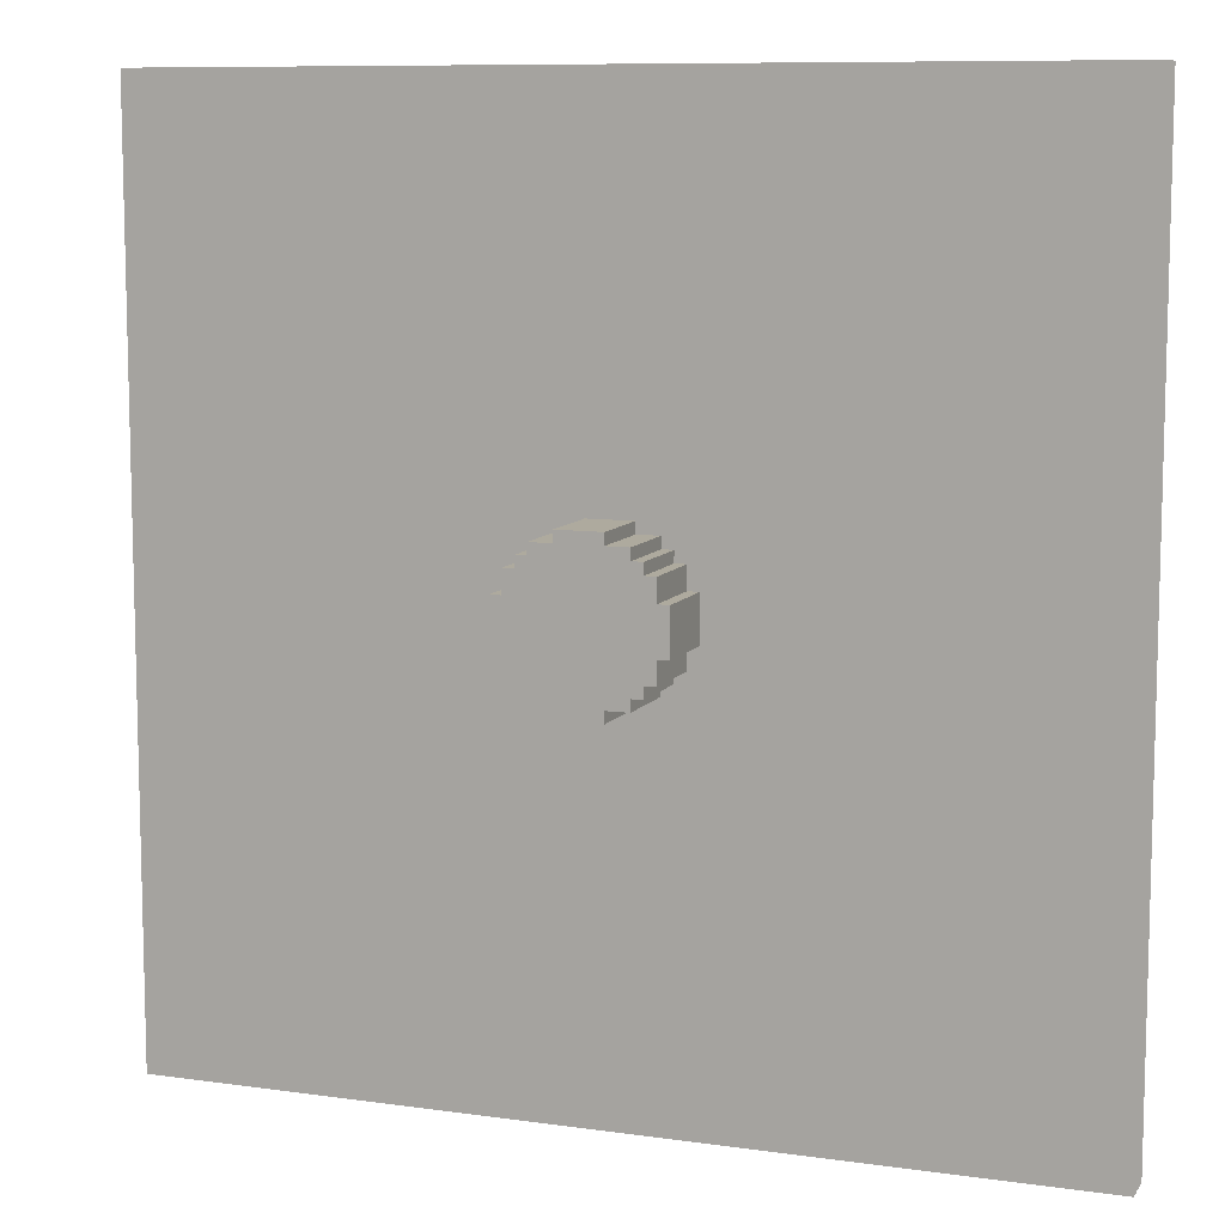
<metadata>
{"format":"obj","ext":"obj","renderer":"f3d","projection":"perspective","resolution":1024,"background":"white","views":[{"elev":9.3,"azim":20.5,"up":"+Z"}]}
</metadata>
<code>
o axle_big_Cube.095
v 0.25 0.1875 0.375
v -0.4375 0.25 0.125
v -0.4375 0.1875 0.125
v -0.5 0.25 0.125
v 0.25 0.25 0.375
v -0.5 0.1875 0.125
v -0.375 0.25 0.125
v -0.4375 0.25 0.25
v -0.4375 0.1875 0.25
v -0.375 0.25 0.25
v -0.375 0.1875 0.25
v 0.25 0.1875 0.4375
v -0.3125 0.25 0.25
v -0.375 0.25 0.3125
v -0.375 0.1875 0.3125
v -0.3125 0.25 0.3125
v -0.3125 0.1875 0.3125
v 0.25 0.25 0.4375
v -0.25 0.25 0.3125
v -0.3125 0.25 0.375
v -0.3125 0.1875 0.375
v -0.25 0.25 0.375
v -0.25 0.1875 0.375
v -0.3125 0.375 -0
v -0.125 0.375 0
v -0.125 0.25 0.375
v -0.25 0.25 0.4375
v -0.25 0.1875 0.4375
v -0.125 0.25 0.4375
v -0.125 0.1875 0.4375
v -0.25 0.375 -0
v -0.3125 0.375 -0.125
v -0.125 0.25 0.5
v -0.125 0.1875 0.5
v 0.125 0.25 0.375
v -0.125 0.375 -0.125
v 0.125 0.1875 0.5
v 0.125 0.25 0.5
v -0 0.25 0.5
v 0.125 0.1875 0.4375
v 0.125 0.25 0.4375
v -0.25 0.375 -0.125
v 0.25 0.25 0.3125
v 0.3125 0.25 0.375
v 0.3125 0.1875 0.375
v 0.3125 0.25 0.3125
v 0.3125 0.1875 0.3125
v -0.25 0.375 -0.25
v -0.125 0.375 -0.25
v -0.125 0.375 -0.3125
v 0.3125 0.25 0.25
v 0.375 0.25 0.3125
v 0.375 0.1875 0.3125
v 0.375 0.25 0.25
v 0.375 0.1875 0.25
v 0 0.375 -0.3125
v 0 0.375 -0.25
v 0.3125 0.375 0
v 0.375 0.25 0.125
v 0.4375 0.25 0.25
v 0.4375 0.1875 0.25
v 0.4375 0.25 0.125
v 0.4375 0.1875 0.125
v 0 0.375 -0.125
v 0.125 0.375 -0.3125
v 0.5 0.25 0.125
v 0.5 0.1875 0.125
v -0 0.25 0.4375
v -0 0.1875 0.5
v 0.125 0.375 -0.125
v 0.375 0.1875 -0.25
v 0.375 0.25 -0.25
v 0.4375 0.1875 -0.25
v 0.4375 0.25 -0.25
v 0.375 0.25 -0.125
v 0.125 0.375 -0.25
v 0.5 0.1875 -0.125
v 0.5 0.25 -0.125
v 0.5 0.25 0
v 0.4375 0.1875 -0.125
v 0.4375 0.25 -0.125
v 0.25 0.375 -0.25
v 0.25 0.375 -0.125
v 0.3125 0.25 -0.25
v 0.375 0.25 -0.3125
v 0.375 0.1875 -0.3125
v 0.3125 0.25 -0.3125
v 0.3125 0.1875 -0.3125
v 0.3125 0.375 -0.125
v -0 0.375 0.25
v 0.25 0.25 -0.3125
v 0.3125 0.25 -0.375
v 0.3125 0.1875 -0.375
v 0.25 0.25 -0.375
v 0.25 0.1875 -0.375
v 0.25 0.375 0
v 0.125 0.375 0
v 0 0.375 0
v 0.125 0.25 -0.375
v 0.25 0.25 -0.4375
v 0.25 0.1875 -0.4375
v 0.125 0.25 -0.4375
v 0.125 0.1875 -0.4375
v 0.3125 0.375 0.125
v 0.125 0.25 -0.5
v 0.125 0.1875 -0.5
v 0.4375 0.25 0
v 0.5 0.1875 0
v -0.25 0.1875 -0.375
v -0.25 0.25 -0.375
v -0.25 0.1875 -0.4375
v -0.25 0.25 -0.4375
v -0.125 0.25 -0.375
v 0.125 0.375 0.125
v -0.125 0.1875 -0.5
v -0.125 0.25 -0.5
v 0 0.25 -0.5
v -0.125 0.1875 -0.4375
v -0.125 0.25 -0.4375
v 0.25 0.375 0.125
v -0 0.375 0.3125
v -0.25 0.25 -0.3125
v -0.3125 0.25 -0.375
v -0.3125 0.1875 -0.375
v -0.3125 0.25 -0.3125
v -0.3125 0.1875 -0.3125
v -0 0.375 0.125
v -0.125 0.375 0.3125
v -0.125 0.375 0.125
v -0.3125 0.25 -0.25
v -0.375 0.25 -0.3125
v -0.375 0.1875 -0.3125
v -0.375 0.25 -0.25
v -0.375 0.1875 -0.25
v -0.125 0.375 0.25
v -0.3125 0.375 0.125
v -0.25 0.375 0.125
v -0.375 0.25 -0.125
v -0.4375 0.25 -0.25
v -0.4375 0.1875 -0.25
v -0.4375 0.25 -0.125
v -0.4375 0.1875 -0.125
v -0.25 0.375 0.25
v 0.25 0.375 0.25
v 0.125 0.375 0.25
v 0.125 0.375 0.3125
v -0.4375 0.25 -0
v -0.5 0.25 -0.125
v -0.5 0.1875 -0.125
v -0.5 0.25 -0
v -0.5 0.1875 -0
v 0 0.25 -0.4375
v 0 0.1875 -0.5
v 0.25 0.125 0.375
v -0.4375 0.125 0.125
v -0.5 0.125 0.125
v -0.375 0.125 0.125
v -0.4375 0.125 0.25
v -0.375 0.125 0.25
v 0.25 0.125 0.4375
v -0.3125 0.125 0.25
v -0.375 0.125 0.3125
v -0.3125 0.125 0.3125
v -0.25 0.125 0.3125
v -0.3125 0.125 0.375
v -0.25 0.125 0.375
v 0.125 0.125 0.375
v -0.125 0.125 0.375
v -0.25 0.125 0.4375
v -0.125 0.125 0.4375
v -0.125 0.125 0.5
v 0.125 0.125 0.5
v 0.125 0.125 0.4375
v -0 0.125 0.4375
v 0.25 0.125 0.3125
v 0.3125 0.125 0.375
v 0.3125 0.125 0.3125
v 0.3125 0.125 0.25
v 0.375 0.125 0.3125
v 0.375 0.125 0.25
v 0.375 0.125 0.125
v 0.4375 0.125 0.25
v 0.4375 0.125 0.125
v 0.5 0.125 0.125
v -0 0.125 0.5
v 0.375 0.125 -0.25
v 0.4375 0.125 -0.25
v 0.375 0.125 -0.125
v 0.5 0.125 -0.125
v 0.4375 0.125 -0.125
v 0.4375 0.125 0
v 0.3125 0.125 -0.25
v 0.375 0.125 -0.3125
v 0.3125 0.125 -0.3125
v 0.25 0.125 -0.3125
v 0.3125 0.125 -0.375
v 0.25 0.125 -0.375
v 0.125 0.125 -0.375
v 0.25 0.125 -0.4375
v 0.125 0.125 -0.4375
v 0.125 0.125 -0.5
v 0.5 0.125 0
v -0.25 0.125 -0.375
v -0.25 0.125 -0.4375
v -0.125 0.125 -0.375
v -0.125 0.125 -0.5
v -0.125 0.125 -0.4375
v 0 0.125 -0.4375
v -0.25 0.125 -0.3125
v -0.3125 0.125 -0.375
v -0.3125 0.125 -0.3125
v -0.3125 0.125 -0.25
v -0.375 0.125 -0.3125
v -0.375 0.125 -0.25
v -0.375 0.125 -0.125
v -0.4375 0.125 -0.25
v -0.4375 0.125 -0.125
v -0.4375 0.125 0
v -0.5 0.125 -0.125
v -0.5 0.125 0
v 0 0.125 -0.5
v 0.25 0.3125 0.25
v 0.25 0.3125 0.3125
v 0.125 0.3125 0.3125
v 0.125 0.3125 0.25
v 0.3125 0.3125 0.25
v -0.375 0.3125 0.25
v -0.3125 0.3125 0.25
v -0.4375 0.3125 0.125
v -0.375 0.3125 0.125
v 0.375 0.3125 0.25
v 0.375 0.3125 0.125
v -0.25 0.3125 0.3125
v -0.3125 0.3125 0.3125
v 0.3125 0.3125 0.125
v -0.3125 0.3125 0.125
v 0.3125 0.3125 0.3125
v -0.125 0.3125 0.3125
v -0.25 0.3125 0.25
v -0.25 0.3125 0.125
v -0.25 0.3125 0.375
v -0.125 0.3125 0.375
v -0.125 0.3125 0.25
v -0.125 0.3125 0.4375
v -0 0.3125 0.3125
v 0.125 0.3125 0.375
v 0.25 0.3125 0.375
v 0.125 0.3125 0.4375
v -0 0.3125 0.4375
v 0.25 0.3125 0.125
v 0.4375 0.3125 0.125
v -0 0.3125 0.375
v 0.25 0.3125 -0.25
v 0.3125 0.3125 -0.25
v 0.3125 0.3125 -0.125
v 0.25 0.3125 -0.125
v 0.25 0.3125 -0.3125
v 0.25 0.3125 -0.375
v 0.125 0.3125 -0.375
v 0.125 0.3125 -0.3125
v 0.3125 0.3125 -0.3125
v 0.375 0.3125 0
v 0.3125 0.3125 0
v 0.375 0.3125 -0.125
v 0.375 0.3125 -0.25
v 0.4375 0.3125 -0.125
v 0.4375 0.3125 0
v 0.125 0.3125 -0.25
v 0.125 0.3125 -0.4375
v -0.25 0.3125 -0.25
v -0.25 0.3125 -0.3125
v 0 0.3125 -0.3125
v -0.125 0.3125 -0.3125
v -0.125 0.3125 -0.25
v -0.3125 0.3125 -0.25
v -0.375 0.3125 -0.25
v -0.375 0.3125 -0.125
v -0.3125 0.3125 -0.125
v -0.3125 0.3125 -0.3125
v 0 0.3125 -0.375
v -0.125 0.3125 -0.375
v -0.25 0.3125 -0.375
v -0.125 0.3125 -0.4375
v 0 0.3125 -0.4375
v -0.25 0.3125 -0.125
v -0.4375 0.3125 -0.125
v -0.3125 0.3125 -0
v -0.375 0.3125 -0
v -0.4375 0.3125 -0
v 0.25 -0.5 0.25
v 0.25 -0.5 0.3125
v 0.125 -0.5 0.25
v 0.125 -0.5 0.3125
v 0.3125 -0.5 0.25
v -0.375 -0.5 0.125
v -0.4375 -0.5 0.125
v -0.375 -0.5 0.25
v -0.3125 -0.5 0.3125
v -0.25 -0.5 0.3125
v -0.3125 -0.5 0.25
v -0.3125 -0.5 0.125
v 0.125 -0.5 0.125
v -0.25 -0.5 0.125
v -0.125 -0.5 0.125
v -0.25 -0.5 0.25
v 0.3125 -0.5 0.3125
v -0.25 -0.5 0.375
v -0.125 -0.5 0.25
v -0.125 -0.5 0.3125
v -0.125 -0.5 0.375
v 0.125 -0.5 0.375
v -0.125 -0.5 0.4375
v 0.25 -0.5 0.375
v 0.125 -0.5 0.4375
v -0 -0.5 0.4375
v -0 -0.5 0.375
v 0.375 -0.5 0.25
v 0.25 -0.5 0.125
v 0.25 -0.5 0
v 0.3125 -0.5 0.125
v 0.375 -0.5 0.125
v 0.4375 -0.5 0.125
v -0 -0.5 0.3125
v -0 -0.5 0.25
v 0 -0.5 0.125
v 0.25 -0.5 -0.25
v 0.3125 -0.5 -0.25
v 0.25 -0.5 -0.125
v 0.3125 -0.5 -0.125
v 0.25 -0.5 -0.3125
v 0.125 -0.5 -0.125
v 0.3125 -0.5 -0.3125
v 0.375 -0.5 -0.125
v 0.375 -0.5 -0.25
v 0.4375 -0.5 -0.125
v 0.4375 -0.5 0
v 0.375 -0.5 0
v 0.25 -0.5 -0.375
v 0.125 -0.5 -0.25
v 0.125 -0.5 -0.3125
v 0.125 -0.5 -0.375
v 0.125 -0.5 -0.4375
v 0.3125 -0.5 0
v 0.125 -0.5 0
v -0.25 -0.5 -0.25
v -0.25 -0.5 -0.3125
v -0.125 -0.5 -0.25
v -0.125 -0.5 -0.3125
v -0.3125 -0.5 -0.25
v -0.125 -0.5 -0.125
v -0.3125 -0.5 -0.3125
v -0.125 -0.5 -0.375
v -0.25 -0.5 -0.375
v -0.125 -0.5 -0.4375
v 0 -0.5 -0.4375
v 0 -0.5 -0.375
v -0.375 -0.5 -0.25
v 0 -0.5 -0.125
v 0 -0.5 0
v -0.25 -0.5 -0.125
v -0.25 -0.5 0
v -0.3125 -0.5 -0.125
v -0.125 -0.5 0
v -0.375 -0.5 -0.125
v -0.4375 -0.5 -0.125
v -0.3125 -0.5 0
v -0.375 -0.5 0
v -0.4375 -0.5 0
v 0 -0.5 -0.3125
v 0 -0.5 -0.25
v 2.5 -0.09375 -2.5
v -2.5 -0.09375 -2.5
v 2.5 -0.09375 2.5
v -2.5 -0.09375 2.5
v 2.5 -0.08125 -2.5
v -2.5 -0.08125 -2.5
v 2.5 -0.08125 2.5
v -2.5 -0.08125 2.5
v 2.5 -0.06875 -2.5
v -2.5 -0.06875 -2.5
v 2.5 -0.06875 2.5
v -2.5 -0.06875 2.5
v 2.5 -0.05625 -2.5
v -2.5 -0.05625 -2.5
v 2.5 -0.05625 2.5
v -2.5 -0.05625 2.5
v 2.5 -0.04375 -2.5
v -2.5 -0.04375 -2.5
v 2.5 -0.04375 2.5
v -2.5 -0.04375 2.5
v 2.5 -0.03125 -2.5
v -2.5 -0.03125 -2.5
v 2.5 -0.03125 2.5
v -2.5 -0.03125 2.5
v 2.5 -0.01875 -2.5
v -2.5 -0.01875 -2.5
v 2.5 -0.01875 2.5
v -2.5 -0.01875 2.5
v 2.5 -0.00625 -2.5
v -2.5 -0.00625 -2.5
v 2.5 -0.00625 2.5
v -2.5 -0.00625 2.5
v 2.5 0.00625 -2.5
v -2.5 0.00625 -2.5
v 2.5 0.00625 2.5
v -2.5 0.00625 2.5
v 2.5 0.01875 -2.5
v -2.5 0.01875 -2.5
v 2.5 0.01875 2.5
v -2.5 0.01875 2.5
v 2.5 0.03125 -2.5
v -2.5 0.03125 -2.5
v 2.5 0.03125 2.5
v -2.5 0.03125 2.5
v 2.5 0.04375 -2.5
v -2.5 0.04375 -2.5
v 2.5 0.04375 2.5
v -2.5 0.04375 2.5
v 2.5 0.05625 -2.5
v -2.5 0.05625 -2.5
v 2.5 0.05625 2.5
v -2.5 0.05625 2.5
v 2.5 0.06875 -2.5
v -2.5 0.06875 -2.5
v 2.5 0.06875 2.5
v -2.5 0.06875 2.5
v 2.5 0.08125 -2.5
v -2.5 0.08125 -2.5
v 2.5 0.08125 2.5
v -2.5 0.08125 2.5
v 2.5 0.09375 -2.5
v -2.5 0.09375 -2.5
v 2.5 0.09375 2.5
v -2.5 0.09375 2.5
g axle_big_Cube.095_mat1
f 372 373 371
f 432 433 431
f 372 374 373
f 432 434 433
g axle_big_Cube.095_mat2
f 376 377 375
f 380 381 379
f 384 385 383
f 388 389 387
f 392 393 391
f 396 397 395
f 400 401 399
f 404 405 403
f 408 409 407
f 412 413 411
f 416 417 415
f 420 421 419
f 424 425 423
f 428 429 427
f 376 378 377
f 380 382 381
f 384 386 385
f 388 390 389
f 392 394 393
f 396 398 397
f 400 402 401
f 404 406 405
f 408 410 409
f 412 414 413
f 416 418 417
f 420 422 421
f 424 426 425
f 428 430 429
g axle_big_Cube.095_mat3
f 57 36 64
f 151 4 150
f 4 147 150
f 3 4 6
f 56 49 57
f 2 10 7
f 9 10 8
f 76 56 57
f 3 8 2
f 76 64 70
f 41 12 18
f 70 98 97
f 15 16 14
f 10 16 13
f 11 14 10
f 17 20 16
f 83 76 70
f 96 70 97
f 89 96 58
f 21 22 20
f 16 22 19
f 120 58 96
f 120 97 114
f 12 5 18
f 127 97 98
f 144 114 145
f 145 127 90
f 28 29 27
f 23 27 22
f 22 29 26
f 128 90 135
f 129 90 127
f 129 98 25
f 143 129 137
f 33 69 39
f 30 33 29
f 29 39 68
f 41 5 35
f 137 25 31
f 37 41 38
f 38 68 39
f 37 39 69
f 136 31 24
f 45 46 44
f 5 46 43
f 1 44 5
f 47 52 46
f 121 145 90
f 75 266 81
f 52 55 54
f 46 54 51
f 2 289 147
f 19 234 16
f 29 242 26
f 22 233 19
f 91 258 257
f 61 62 60
f 55 60 54
f 54 62 59
f 59 251 232
f 5 246 35
f 46 223 43
f 122 282 110
f 66 108 79
f 63 66 62
f 62 79 107
f 115 207 118
f 3 156 155
f 37 185 172
f 111 207 204
f 142 219 149
f 140 217 142
f 10 230 7
f 81 73 74
f 124 203 210
f 41 249 68
f 73 72 74
f 81 72 75
f 87 254 84
f 77 81 78
f 79 81 107
f 77 79 108
f 67 183 184
f 108 189 77
f 88 196 93
f 16 228 13
f 86 87 85
f 72 87 84
f 72 86 85
f 87 93 92
f 151 219 220
f 51 237 46
f 132 214 134
f 34 170 171
f 113 283 119
f 92 95 94
f 53 180 55
f 87 94 91
f 68 244 29
f 73 186 71
f 152 269 102
f 99 269 259
f 15 159 162
f 53 177 179
f 141 277 138
f 6 220 156
f 75 265 264
f 101 102 100
f 95 100 94
f 106 221 153
f 94 102 99
f 147 286 141
f 45 177 47
f 12 154 1
f 107 251 62
f 81 267 107
f 133 275 130
f 105 153 117
f 103 105 102
f 152 105 117
f 103 201 106
f 34 185 69
f 17 162 163
f 67 202 108
f 88 193 194
f 9 155 158
f 99 258 94
f 119 111 112
f 126 213 132
f 91 261 87
f 112 109 110
f 119 110 113
f 43 247 5
f 118 116 115
f 116 152 117
f 115 117 153
f 77 190 80
f 111 203 109
f 21 163 165
f 125 271 122
f 124 125 123
f 110 125 122
f 109 123 110
f 126 131 125
f 80 187 73
f 54 232 231
f 101 197 199
f 61 180 182
f 41 246 248
f 131 134 133
f 37 173 40
f 130 131 133
f 113 282 281
f 71 193 86
f 7 229 2
f 26 241 22
f 28 166 169
f 40 160 12
f 13 227 10
f 134 216 140
f 84 265 72
f 139 142 141
f 134 139 133
f 93 197 95
f 133 141 138
f 119 284 152
f 45 154 176
f 115 221 206
f 133 277 276
f 54 226 51
f 125 275 279
f 149 150 148
f 142 148 141
f 141 150 147
f 21 166 23
f 101 200 103
f 61 183 63
f 124 211 126
f 11 158 159
f 28 170 30
f 218 156 220
f 157 158 155
f 161 162 159
f 167 160 173
f 164 165 163
f 168 169 166
f 170 185 171
f 173 185 174
f 175 176 154
f 178 179 177
f 191 335 190
f 159 300 161
f 209 353 346
f 180 183 182
f 207 355 354
f 154 291 175
f 183 202 184
f 155 368 296
f 194 327 332
f 195 338 197
f 168 312 170
f 163 299 164
f 188 187 190
f 191 189 202
f 186 194 193
f 178 317 180
f 211 346 351
f 214 349 357
f 175 306 177
f 195 196 194
f 166 310 168
f 183 336 191
f 190 333 188
f 170 315 174
f 197 200 199
f 157 297 159
f 215 365 217
f 200 221 201
f 198 342 200
f 173 311 167
f 188 334 186
f 181 322 183
f 207 352 205
f 205 204 207
f 208 206 221
f 209 210 203
f 155 295 157
f 214 364 215
f 198 338 341
f 167 313 154
f 212 213 211
f 194 330 195
f 180 321 181
f 205 353 203
f 161 298 163
f 215 216 214
f 174 314 173
f 177 294 178
f 217 220 219
f 186 327 192
f 217 368 218
f 211 349 212
f 200 355 208
f 164 307 166
f 243 143 239
f 229 288 289
f 227 236 230
f 256 82 83
f 230 287 288
f 247 224 246
f 234 239 228
f 228 240 236
f 241 238 233
f 244 252 242
f 225 146 224
f 235 120 250
f 233 243 239
f 255 58 263
f 285 48 270
f 242 245 238
f 260 76 268
f 249 246 252
f 246 245 252
f 237 222 223
f 224 222 225
f 231 235 226
f 251 262 232
f 240 143 137
f 238 135 243
f 226 250 222
f 222 145 225
f 270 49 274
f 232 263 235
f 256 89 255
f 273 56 272
f 265 255 264
f 267 264 262
f 264 263 262
f 261 253 254
f 255 253 256
f 258 260 257
f 269 280 259
f 245 128 238
f 285 32 42
f 257 268 253
f 236 24 287
f 224 121 245
f 259 272 260
f 250 144 222
f 274 50 273
f 281 271 273
f 284 281 280
f 281 272 280
f 279 270 271
f 271 274 273
f 275 277 278
f 286 288 277
f 272 65 260
f 268 82 253
f 275 285 270
f 287 32 278
f 240 136 236
f 277 287 278
f 263 104 235
f 48 36 49
f 36 98 64
f 36 31 25
f 32 31 42
f 295 300 297
f 303 308 305
f 301 305 300
f 300 299 298
f 309 316 310
f 305 309 299
f 299 310 307
f 304 324 308
f 310 315 312
f 308 323 309
f 363 325 304
f 361 304 303
f 367 301 295
f 301 361 303
f 368 295 296
f 311 291 313
f 292 318 290
f 293 290 291
f 291 294 306
f 321 343 337
f 290 320 294
f 294 321 317
f 302 319 318
f 322 337 336
f 318 343 320
f 325 344 302
f 292 325 302
f 316 293 311
f 323 292 293
f 315 311 314
f 333 327 334
f 326 331 339
f 329 326 327
f 327 330 332
f 341 369 356
f 326 340 330
f 330 341 338
f 331 370 339
f 342 356 355
f 339 369 340
f 344 358 331
f 328 344 331
f 337 329 333
f 329 319 328
f 336 333 335
f 352 346 353
f 345 350 360
f 348 345 346
f 346 349 351
f 364 366 367
f 345 362 349
f 349 364 357
f 360 363 361
f 364 368 365
f 360 366 362
f 350 359 363
f 370 350 347
f 352 369 348
f 369 347 348
f 355 352 354
f 57 49 36
f 151 6 4
f 4 2 147
f 3 2 4
f 56 50 49
f 2 8 10
f 9 11 10
f 76 65 56
f 3 9 8
f 76 57 64
f 41 40 12
f 70 64 98
f 15 17 16
f 10 14 16
f 11 15 14
f 17 21 20
f 83 82 76
f 96 83 70
f 89 83 96
f 21 23 22
f 16 20 22
f 120 104 58
f 120 96 97
f 12 1 5
f 127 114 97
f 144 120 114
f 145 114 127
f 28 30 29
f 23 28 27
f 22 27 29
f 128 121 90
f 129 135 90
f 129 127 98
f 143 135 129
f 33 34 69
f 30 34 33
f 29 33 39
f 41 18 5
f 137 129 25
f 37 40 41
f 38 41 68
f 37 38 39
f 136 137 31
f 45 47 46
f 5 44 46
f 1 45 44
f 47 53 52
f 121 146 145
f 75 264 266
f 52 53 55
f 46 52 54
f 2 229 289
f 19 233 234
f 29 244 242
f 22 241 233
f 91 94 258
f 61 63 62
f 55 61 60
f 54 60 62
f 59 62 251
f 5 247 246
f 46 237 223
f 122 271 282
f 66 67 108
f 63 67 66
f 62 66 79
f 115 206 207
f 3 6 156
f 37 69 185
f 111 118 207
f 142 217 219
f 140 216 217
f 10 227 230
f 81 80 73
f 124 109 203
f 41 248 249
f 73 71 72
f 81 74 72
f 87 261 254
f 77 80 81
f 79 78 81
f 77 78 79
f 67 63 183
f 108 202 189
f 88 194 196
f 16 234 228
f 86 88 87
f 72 85 87
f 72 71 86
f 87 88 93
f 151 149 219
f 51 226 237
f 132 213 214
f 34 30 170
f 113 281 283
f 92 93 95
f 53 179 180
f 87 92 94
f 68 249 244
f 73 187 186
f 152 284 269
f 99 102 269
f 15 11 159
f 53 47 177
f 141 286 277
f 6 151 220
f 75 72 265
f 101 103 102
f 95 101 100
f 106 201 221
f 94 100 102
f 147 289 286
f 45 176 177
f 12 160 154
f 107 267 251
f 81 266 267
f 133 276 275
f 105 106 153
f 103 106 105
f 152 102 105
f 103 200 201
f 34 171 185
f 17 15 162
f 67 184 202
f 88 86 193
f 9 3 155
f 99 259 258
f 119 118 111
f 126 211 213
f 91 257 261
f 112 111 109
f 119 112 110
f 43 223 247
f 118 119 116
f 116 119 152
f 115 116 117
f 77 189 190
f 111 204 203
f 21 17 163
f 125 279 271
f 124 126 125
f 110 123 125
f 109 124 123
f 126 132 131
f 80 190 187
f 54 59 232
f 101 95 197
f 61 55 180
f 41 35 246
f 131 132 134
f 37 172 173
f 130 125 131
f 113 110 282
f 71 186 193
f 7 230 229
f 26 242 241
f 28 23 166
f 40 173 160
f 13 228 227
f 134 214 216
f 84 254 265
f 139 140 142
f 134 140 139
f 93 196 197
f 133 139 141
f 119 283 284
f 45 1 154
f 115 153 221
f 133 138 277
f 54 231 226
f 125 130 275
f 149 151 150
f 142 149 148
f 141 148 150
f 21 165 166
f 101 199 200
f 61 182 183
f 124 210 211
f 11 9 158
f 28 169 170
f 218 155 156
f 157 159 158
f 161 163 162
f 167 154 160
f 164 166 165
f 168 170 169
f 170 174 185
f 173 172 185
f 175 177 176
f 178 180 179
f 191 336 335
f 159 297 300
f 209 203 353
f 180 181 183
f 207 208 355
f 154 313 291
f 183 191 202
f 155 218 368
f 194 192 327
f 195 330 338
f 168 310 312
f 163 298 299
f 188 186 187
f 191 190 189
f 186 192 194
f 178 294 317
f 211 209 346
f 214 212 349
f 175 291 306
f 195 197 196
f 166 307 310
f 183 322 336
f 190 335 333
f 170 312 315
f 197 198 200
f 157 295 297
f 215 364 365
f 200 208 221
f 198 341 342
f 173 314 311
f 188 333 334
f 181 321 322
f 207 354 352
f 205 203 204
f 208 207 206
f 209 211 210
f 155 296 295
f 214 357 364
f 198 197 338
f 167 311 313
f 212 214 213
f 194 332 330
f 180 317 321
f 205 352 353
f 161 300 298
f 215 217 216
f 174 315 314
f 177 306 294
f 217 218 220
f 186 334 327
f 217 365 368
f 211 351 349
f 200 342 355
f 164 299 307
f 243 135 143
f 229 230 288
f 227 228 236
f 256 253 82
f 230 236 287
f 247 223 224
f 234 233 239
f 228 239 240
f 241 242 238
f 244 249 252
f 225 145 146
f 235 104 120
f 233 238 243
f 255 89 58
f 285 42 48
f 242 252 245
f 260 65 76
f 249 248 246
f 246 224 245
f 237 226 222
f 224 223 222
f 231 232 235
f 251 267 262
f 240 239 143
f 238 128 135
f 226 235 250
f 222 144 145
f 270 48 49
f 232 262 263
f 256 83 89
f 273 50 56
f 265 254 255
f 267 266 264
f 264 255 263
f 261 257 253
f 255 254 253
f 258 259 260
f 269 284 280
f 245 121 128
f 285 278 32
f 257 260 268
f 236 136 24
f 224 146 121
f 259 280 272
f 250 120 144
f 274 49 50
f 281 282 271
f 284 283 281
f 281 273 272
f 279 275 270
f 271 270 274
f 275 276 277
f 286 289 288
f 272 56 65
f 268 76 82
f 275 278 285
f 287 24 32
f 240 137 136
f 277 288 287
f 263 58 104
f 48 42 36
f 36 25 98
f 36 42 31
f 32 24 31
f 295 301 300
f 303 304 308
f 301 303 305
f 300 305 299
f 309 323 316
f 305 308 309
f 299 309 310
f 304 325 324
f 310 316 315
f 308 324 323
f 363 359 325
f 361 363 304
f 367 366 301
f 301 366 361
f 368 367 295
f 311 293 291
f 292 302 318
f 293 292 290
f 291 290 294
f 321 320 343
f 290 318 320
f 294 320 321
f 302 344 319
f 322 321 337
f 318 319 343
f 325 359 344
f 292 324 325
f 316 323 293
f 323 324 292
f 315 316 311
f 333 329 327
f 326 328 331
f 329 328 326
f 327 326 330
f 341 340 369
f 326 339 340
f 330 340 341
f 331 358 370
f 342 341 356
f 339 370 369
f 344 359 358
f 328 319 344
f 337 343 329
f 329 343 319
f 336 337 333
f 352 348 346
f 345 347 350
f 348 347 345
f 346 345 349
f 364 362 366
f 345 360 362
f 349 362 364
f 360 350 363
f 364 367 368
f 360 361 366
f 350 358 359
f 370 358 350
f 352 356 369
f 369 370 347
f 355 356 352

</code>
